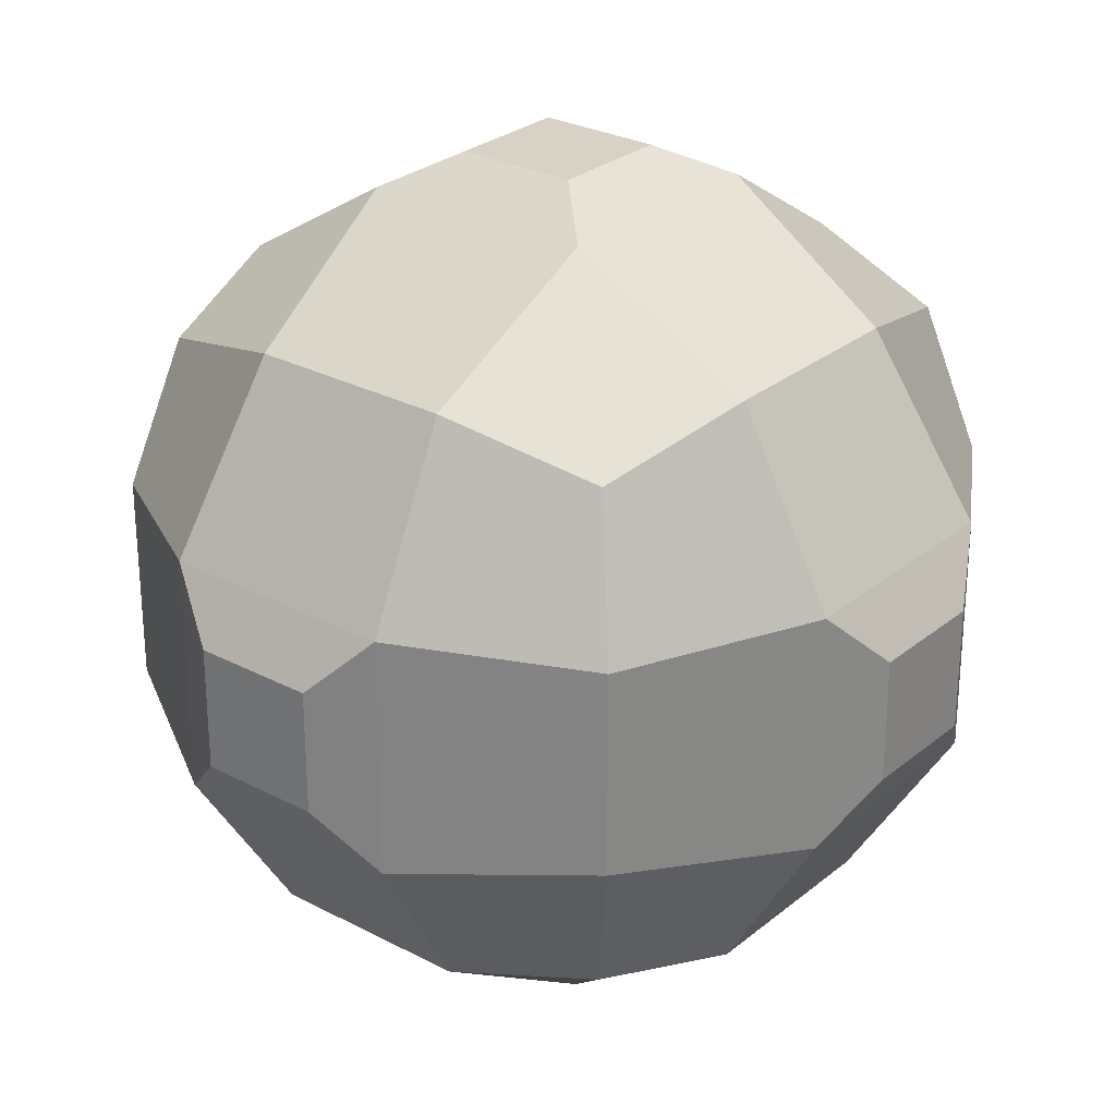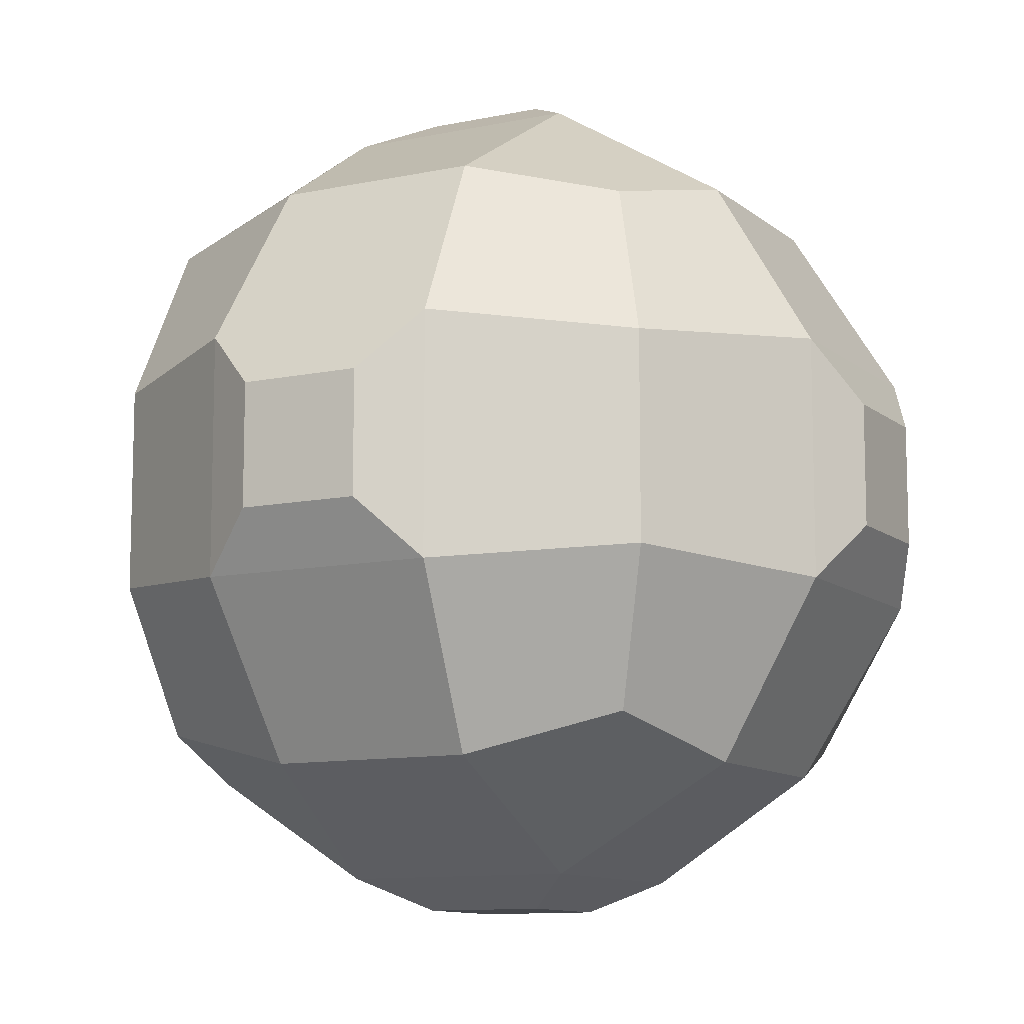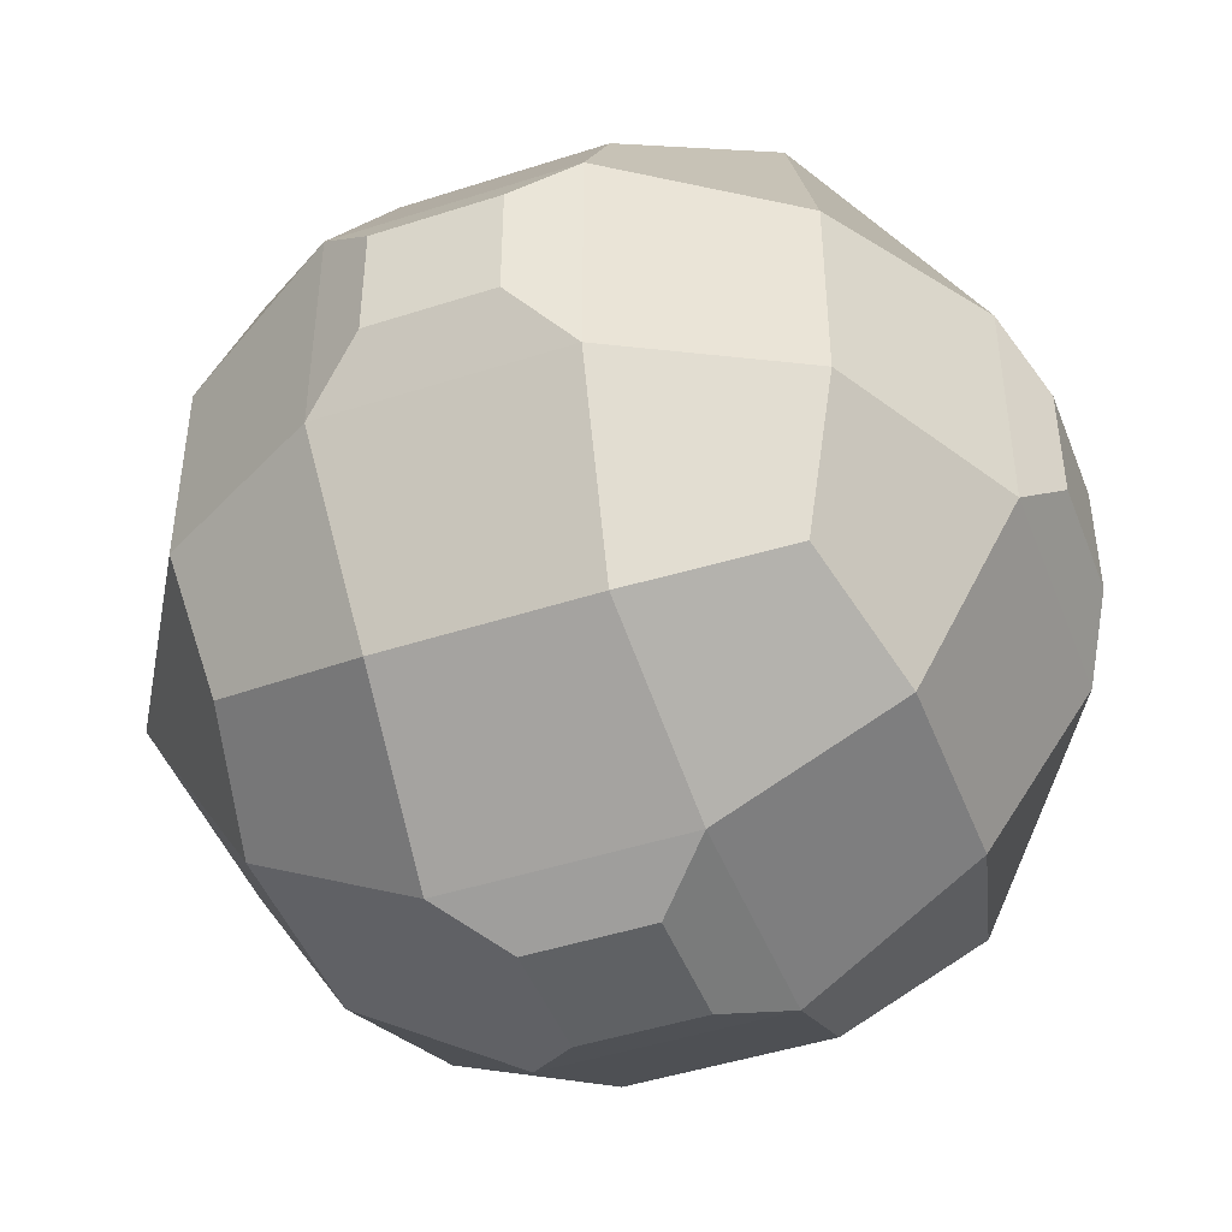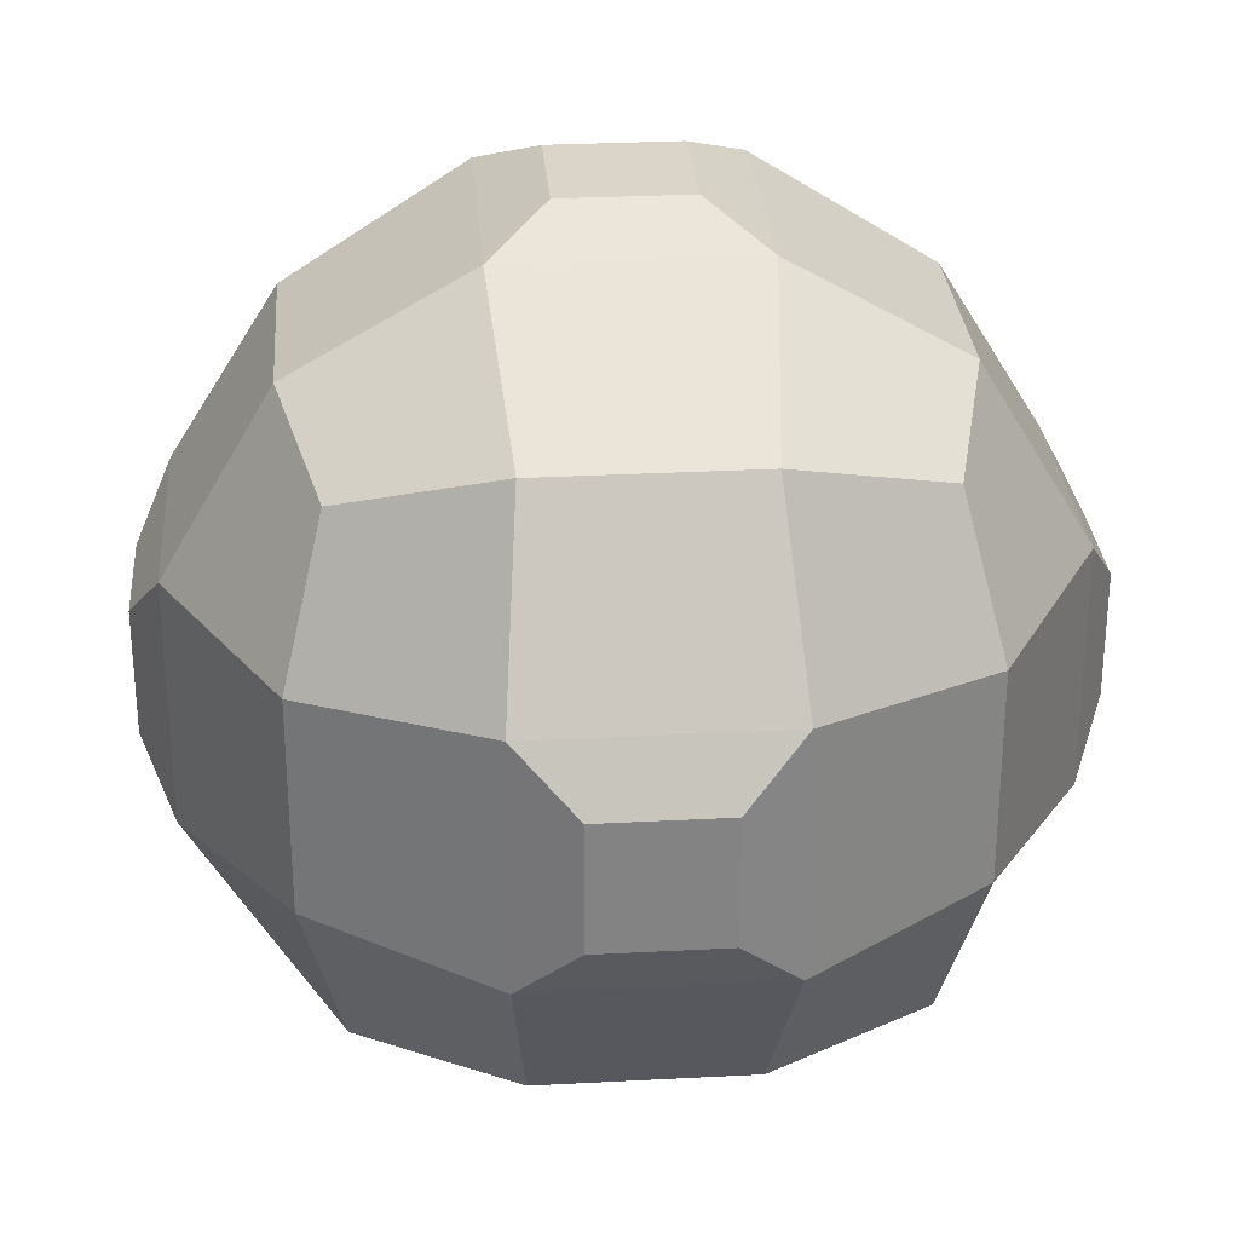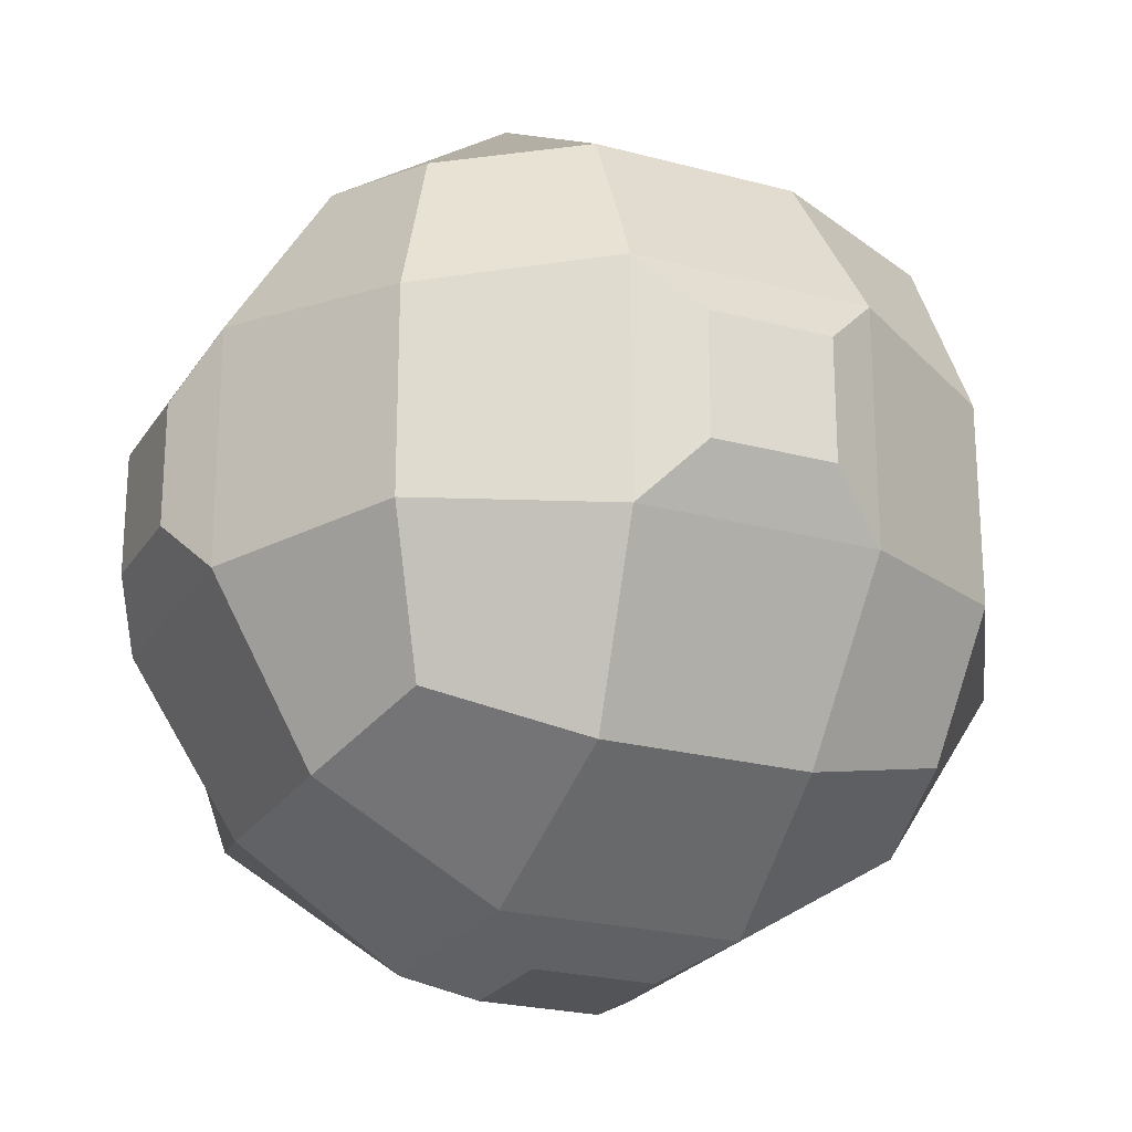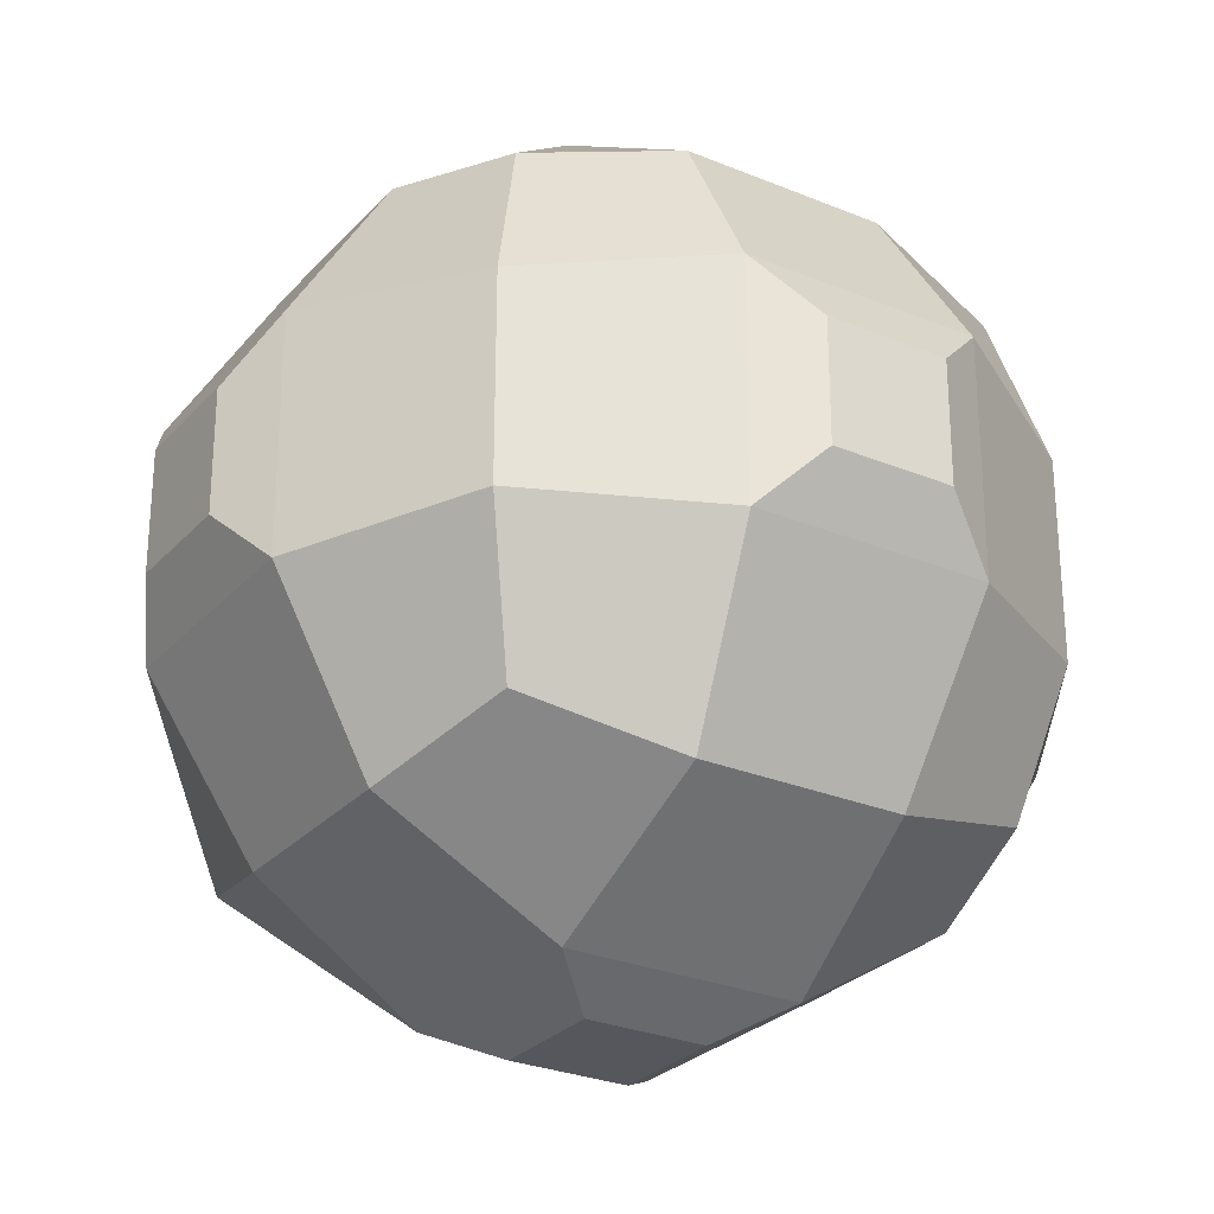
<metadata>
{"format":"obj","ext":"obj","renderer":"f3d","projection":"perspective","resolution":1024,"background":"white","views":[{"elev":27.6,"azim":39.0,"up":"+Y"},{"elev":-10.6,"azim":118.1,"up":"+Y"},{"elev":-46.0,"azim":110.4,"up":"+Z"},{"elev":29.2,"azim":-94.5,"up":"+Z"},{"elev":-23.3,"azim":65.5,"up":"+Y"},{"elev":-27.6,"azim":57.5,"up":"+Z"}]}
</metadata>
<code>
o Cube200
v -226.2 80.2 299.1
v -225.3 79.27 300
v -225.5 80 300.2
v -225.5 79.08 299.3
v -226 79.92 299.3
v -224.4 80.2 300.8
v -224.6 79.08 300.2
v -224.7 79.92 300.7
v -224.4 78.42 299.1
v -224.7 78.57 299.3
v -226.2 80.8 299.1
v -225.5 81 300.2
v -225.3 81.73 300
v -226 81.08 299.3
v -225.5 81.92 299.3
v -224.4 80.8 300.8
v -224.7 81.08 300.7
v -224.6 81.92 300.2
v -224.7 82.43 299.3
v -224.4 82.58 299.1
v -226.2 80.2 298.5
v -225.5 79.08 298.3
v -226 79.92 298.2
v -225.3 79.27 297.5
v -225.5 80 297.3
v -224.4 78.42 298.5
v -224.7 78.57 298.2
v -224.6 79.08 297.3
v -224.7 79.92 296.8
v -224.4 80.2 296.7
v -226.2 80.8 298.5
v -226 81.08 298.2
v -225.5 81.92 298.3
v -225.5 81 297.3
v -225.3 81.73 297.5
v -224.7 82.43 298.2
v -224.4 82.58 298.5
v -224.7 81.08 296.8
v -224.6 81.92 297.3
v -224.4 80.8 296.7
v -223.8 80.2 300.8
v -223.6 79.08 300.2
v -223.5 79.92 300.7
v -223.8 78.42 299.1
v -223.5 78.57 299.3
v -222.9 79.27 300
v -222.7 80 300.2
v -222.7 79.08 299.3
v -222.2 79.92 299.3
v -222 80.2 299.1
v -223.8 80.8 300.8
v -223.5 81.08 300.7
v -223.6 81.92 300.2
v -223.5 82.43 299.3
v -223.8 82.58 299.1
v -222.7 81 300.2
v -222.9 81.73 300
v -222.2 81.08 299.3
v -222.7 81.92 299.3
v -222 80.8 299.1
v -223.8 78.42 298.5
v -223.5 78.57 298.2
v -223.6 79.08 297.3
v -223.5 79.92 296.8
v -223.8 80.2 296.7
v -222.7 79.08 298.3
v -222.2 79.92 298.2
v -222.9 79.27 297.5
v -222.7 80 297.3
v -222 80.2 298.5
v -223.5 82.43 298.2
v -223.8 82.58 298.5
v -223.5 81.08 296.8
v -223.6 81.92 297.3
v -223.8 80.8 296.7
v -222.2 81.08 298.2
v -222.7 81.92 298.3
v -222.7 81 297.3
v -222.9 81.73 297.5
v -222 80.8 298.5
f 4 2 3 5
f 3 2 7 8
f 10 7 2 4
f 5 3 12 14
f 11 1 5 14
f 14 12 13 15
f 8 6 16 17
f 12 3 8 17
f 13 12 17 18
f 15 13 18 19
f 22 4 5 23
f 23 5 1 21
f 24 22 23 25
f 26 9 10 27
f 27 10 4 22
f 28 27 22 24
f 29 28 24 25
f 21 1 11 31
f 32 23 21 31
f 31 11 14 32
f 32 14 15 33
f 25 23 32 34
f 34 32 33 35
f 33 15 19 36
f 36 19 20 37
f 38 29 25 34
f 39 38 34 35
f 35 33 36 39
f 30 29 38 40
f 8 7 42 43
f 43 41 6 8
f 10 9 44 45
f 45 42 7 10
f 43 42 46 47
f 48 46 42 45
f 49 47 46 48
f 16 6 41 51
f 52 51 41 43
f 17 16 51 52
f 18 17 52 53
f 19 18 53 54
f 20 19 54 55
f 52 43 47 56
f 53 52 56 57
f 58 56 47 49
f 59 57 56 58
f 54 53 57 59
f 58 49 50 60
f 61 44 9 26
f 62 45 44 61
f 62 61 26 27
f 63 62 27 28
f 64 63 28 29
f 65 64 29 30
f 66 48 45 62
f 67 49 48 66
f 68 66 62 63
f 69 67 66 68
f 69 68 63 64
f 70 50 49 67
f 72 55 54 71
f 72 71 36 37
f 37 20 55 72
f 74 73 38 39
f 39 36 71 74
f 75 73 64 65
f 75 65 30 40
f 40 38 73 75
f 77 59 58 76
f 71 54 59 77
f 78 76 67 69
f 78 69 64 73
f 79 77 76 78
f 79 78 73 74
f 74 71 77 79
f 80 60 50 70
f 80 70 67 76
f 76 58 60 80

</code>
